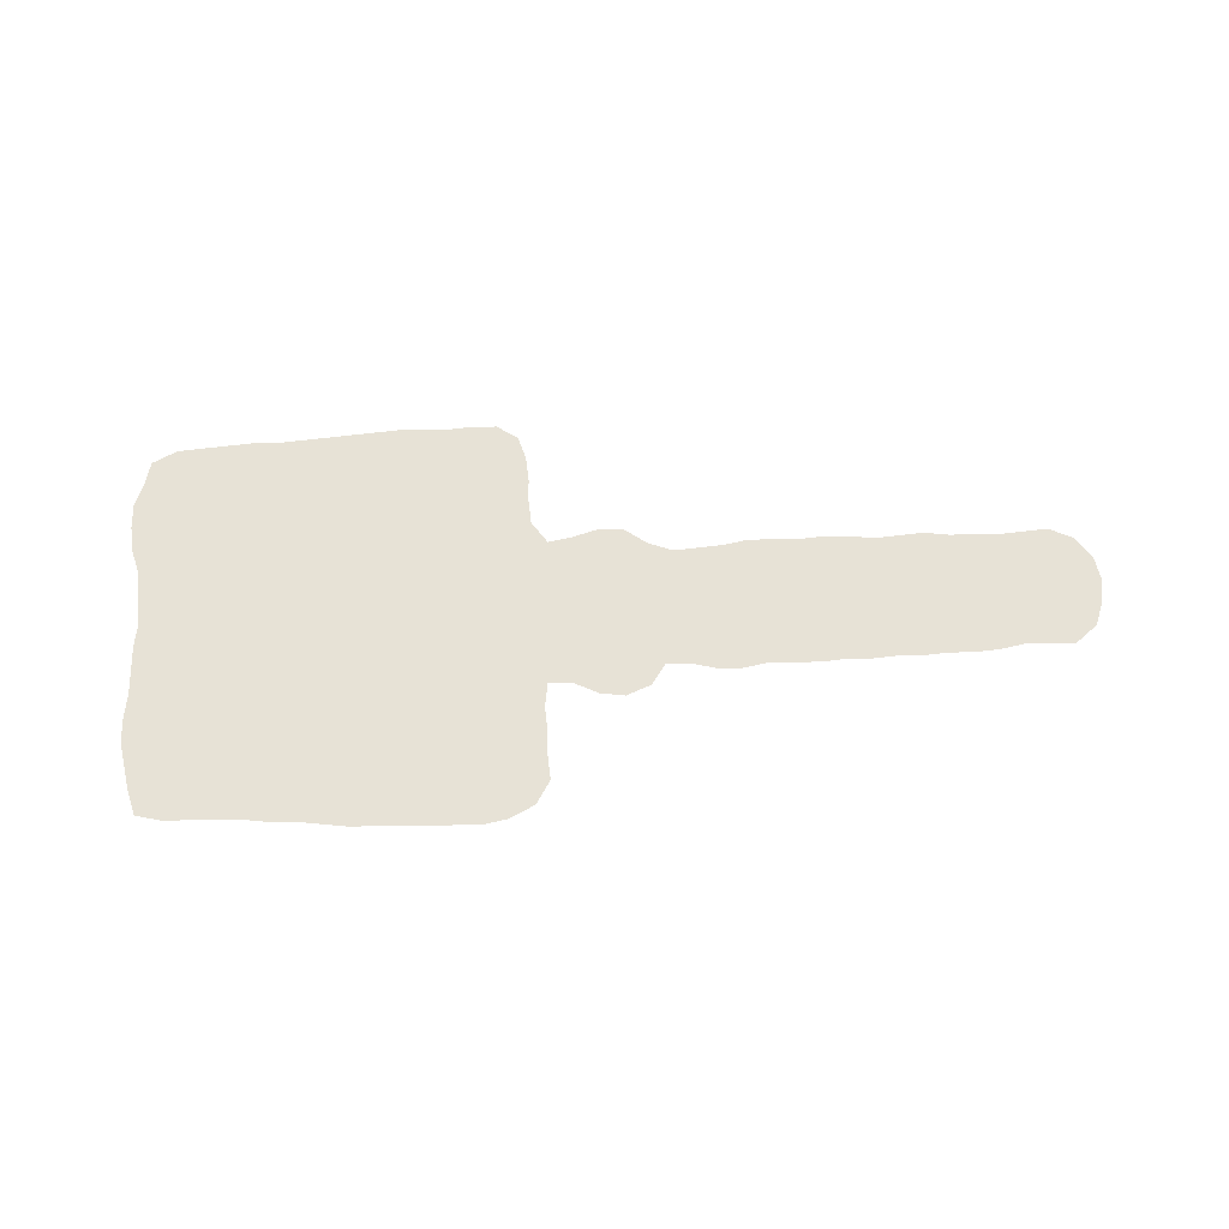
<metadata>
{"format":"obj","ext":"obj","renderer":"f3d","projection":"perspective","resolution":1024,"background":"white","views":[{"elev":63.0,"azim":-0.8,"up":"+Z"}]}
</metadata>
<code>
v 0.01441 0.2565 0
v 0.01153 0.2824 0
v 0.002882 0.3084 0
v 0 0.3343 0
v 0 0.3602 0
v 0.008646 0.3862 0
v 0.01441 0.4121 0
v 0.04035 0.4265 0
v 0.06579 0.4293 0
v 0.09168 0.4322 0
v 0.1182 0.4352 0
v 0.1441 0.4352 0
v 0.1671 0.4377 0
v 0.1912 0.4404 0
v 0.219 0.4435 0
v 0.2483 0.4467 0
v 0.2738 0.4496 0
v 0.2992 0.4496 0
v 0.3256 0.4496 0
v 0.3516 0.4525 0
v 0.3775 0.4525 0
v 0.4006 0.438 0
v 0.4092 0.4121 0
v 0.4121 0.3862 0
v 0.4121 0.3602 0
v 0.415 0.3343 0
v 0.4323 0.3112 0
v 0.4582 0.317 0
v 0.4842 0.3256 0
v 0.5101 0.3256 0
v 0.536 0.3084 0
v 0.562 0.2997 0
v 0.5884 0.3026 0
v 0.6138 0.3055 0
v 0.6398 0.3112 0
v 0.6662 0.3112 0
v 0.6916 0.3112 0
v 0.7176 0.3141 0
v 0.7435 0.3141 0
v 0.7694 0.3112 0
v 0.7932 0.3139 0
v 0.8213 0.317 0
v 0.8473 0.3141 0
v 0.8727 0.3141 0
v 0.8991 0.3141 0
v 0.9246 0.3169 0
v 0.951 0.3199 0
v 0.9769 0.3084 0
v 0.9942 0.2853 0
v 1 0.2594 0
v 0.9971 0.2334 0
v 0.9885 0.2075 0
v 0.9654 0.1873 0
v 0.939 0.1873 0
v 0.9135 0.1873 0
v 0.8876 0.1816 0
v 0.8617 0.1787 0
v 0.8357 0.1787 0
v 0.8098 0.1758 0
v 0.7839 0.1758 0
v 0.7579 0.1729 0
v 0.732 0.1729 0
v 0.706 0.17 0
v 0.6779 0.17 0
v 0.6542 0.17 0
v 0.6282 0.1643 0
v 0.6023 0.1643 0
v 0.5764 0.17 0
v 0.5504 0.17 0
v 0.536 0.147 0
v 0.5101 0.1354 0
v 0.4842 0.1383 0
v 0.4582 0.1499 0
v 0.4323 0.1499 0
v 0.4294 0.1239 0
v 0.4323 0.09798 0
v 0.4323 0.07205 0
v 0.4352 0.04611 0
v 0.4208 0.02017 0
v 0.3948 0.005764 0
v 0.3689 0 0
v 0.3456 0 0
v 0.3201 0 0
v 0.2934 0 0
v 0.2646 0 0
v 0.2392 0 0
v 0.2137 0.00283 0
v 0.1873 0.005764 0
v 0.1614 0.005764 0
v 0.1354 0.008646 0
v 0.1116 0.008646 0
v 0.08308 0.008646 0
v 0.05764 0.008646 0
v 0.0317 0.01441 0
v 0.02305 0.04035 0
v 0.0174 0.06581 0
v 0.01153 0.09222 0
v 0.01153 0.1182 0
v 0.01441 0.1441 0
v 0.01441 0.1696 0
v 0.01441 0.196 0
v 0.01729 0.2219 0
v 0.01441 0.2478 0
v 0.0254 0.3552 0
v 0.2263 0.1811 0
v 0.4179 0.2432 0
v 0.2068 0.2745 0
v 0.3056 0.3987 0
v 0.1083 0.3296 0
v 0.08985 0.3511 0
v 0.05274 0.4058 0
v 0.03823 0.3795 0
v 0.3631 0.411 0
v 0.3823 0.4244 0
v 0.3213 0.07245 0
v 0.1152 0.1081 0
v 0.3435 0.06313 0
v 0.3689 0.06606 0
v 0.03108 0.2377 0
v 0.328 0.3945 0
v 0.05732 0.3566 0
v 0.3563 0.3868 0
v 0.4348 0.2207 0
v 0.3926 0.06242 0
v 0.09302 0.08757 0
v 0.9623 0.2745 0
v 0.9455 0.2966 0
v 0.9155 0.2452 0
v 0.8275 0.259 0
v 0.8543 0.2424 0
v 0.3827 0.0384 0
v 0.412 0.04971 0
v 0.06754 0.06579 0
v 0.05151 0.03699 0
v 0.6763 0.2414 0
v 0.7002 0.2275 0
v 0.4022 0.02856 0
v 0.4579 0.2357 0
v 0.9733 0.2176 0
v 0.9427 0.2452 0
v 0.887 0.2448 0
v 0.6489 0.2478 0
v 0.6245 0.237 0
v 0.7253 0.2347 0
v 0.5934 0.2277 0
v 0.566 0.2419 0
v 0.7752 0.2411 0
v 0.5232 0.1598 0
v 0.501 0.1587 0
v 0.5095 0.2445 0
v 0.8016 0.2438 0
v 0.5396 0.2528 0
v 0.493 0.3031 0
v 0.3094 0.262 0
v 0.3113 0.3029 0
v 0.1923 0.3597 0
v 0.1489 0.214 0
v 0.3838 0.1105 0
v 0.2734 0.1333 0
v 0.3311 0.1648 0
v 0.06279 0.1661 0
v 0.196 0.2134 0
v 0.2871 0.4315 0
v 0.04638 0.3024 0
v 0.05892 0.2831 0
v 0.356 0.4341 0
v 0.411 0.1702 0
v 0.3608 0.3564 0
v 0.0207 0.328 0
v 0.04627 0.3296 0
v 0.3487 0.2378 0
v 0.3388 0.4173 0
v 0.1847 0.2605 0
v 0.4211 0.1954 0
v 0.4089 0.1037 0
v 0.1121 0.0428 0
v 0.1342 0.05547 0
v 0.2936 0.284 0
v 0.9033 0.2204 0
v 0.1937 0.4003 0
v 0.835 0.2186 0
v 0.266 0.3777 0
v 0.2634 0.2917 0
v 0.6773 0.2143 0
v 0.6921 0.2683 0
v 0.2642 0.2691 0
v 0.4491 0.1971 0
v 0.1598 0.2425 0
v 0.9016 0.2688 0
v 0.08036 0.1419 0
v 0.9312 0.2708 0
v 0.1196 0.07627 0
v 0.2883 0.3631 0
v 0.2155 0.3157 0
v 0.8564 0.2173 0
v 0.4023 0.267 0
v 0.6496 0.2204 0
v 0.6671 0.2669 0
v 0.1193 0.3592 0
v 0.2851 0.3119 0
v 0.1544 0.4129 0
v 0.3123 0.3513 0
v 0.7251 0.214 0
v 0.1652 0.3712 0
v 0.6062 0.2519 0
v 0.5862 0.2549 0
v 0.3487 0.1876 0
v 0.07546 0.3324 0
v 0.5899 0.1966 0
v 0.2031 0.05482 0
v 0.375 0.2555 0
v 0.07878 0.03666 0
v 0.1682 0.02821 0
v 0.1851 0.07934 0
v 0.5003 0.2822 0
v 0.4784 0.2797 0
v 0.161 0.2721 0
v 0.2986 0.103 0
v 0.387 0.3436 0
v 0.8061 0.2721 0
v 0.2719 0.08586 0
v 0.172 0.1979 0
v 0.7824 0.2205 0
v 0.1981 0.1646 0
v 0.4532 0.2748 0
v 0.09003 0.3905 0
v 0.2983 0.2187 0
v 0.1211 0.2056 0
v 0.2178 0.2317 0
v 0.1141 0.2494 0
v 0.3249 0.2153 0
v 0.1615 0.3004 0
v 0.2626 0.332 0
v 0.2217 0.3689 0
v 0.261 0.4225 0
v 0.2868 0.411 0
v 0.2745 0.04006 0
v 0.1709 0.1454 0
v 0.2267 0.1029 0
v 0.1541 0.04815 0
v 0.2039 0.1017 0
v 0.3027 0.03506 0
v 0.1152 0.3877 0
v 0.1413 0.3843 0
v 0.3874 0.3146 0
v 0.147 0.1873 0
v 0.06402 0.3852 0
v 0.3849 0.3977 0
v 0.3849 0.3718 0
v 0.4269 0.2716 0
v 0.3323 0.02393 0
v 0.2979 0.05623 0
v 0.3635 0.0199 0
v 0.04851 0.1074 0
v 0.05538 0.1447 0
v 0.06382 0.1226 0
v 0.9826 0.2593 0
v 0.09819 0.2282 0
v 0.8314 0.2885 0
v 0.04524 0.2553 0
v 0.04164 0.08329 0
v 0.2402 0.2514 0
v 0.7015 0.2072 0
v 0.2481 0.2047 0
v 0.0447 0.1892 0
v 0.06762 0.3082 0
v 0.9676 0.2418 0
v 0.9278 0.2163 0
v 0.3352 0.3675 0
v 0.8603 0.2909 0
v 0.8772 0.2232 0
v 0.3811 0.16 0
v 0.6451 0.2708 0
v 0.3515 0.1438 0
v 0.6382 0.1923 0
v 0.6255 0.2631 0
v 0.7204 0.2735 0
v 0.4059 0.1285 0
v 0.4028 0.2159 0
v 0.4025 0.1497 0
v 0.5682 0.2727 0
v 0.7501 0.2848 0
v 0.5627 0.1915 0
v 0.4776 0.1985 0
v 0.5373 0.2008 0
v 0.5067 0.202 0
v 0.3619 0.3273 0
v 0.3746 0.2265 0
v 0.3735 0.2009 0
v 0.8088 0.219 0
v 0.3589 0.2976 0
v 0.7798 0.2858 0
v 0.5413 0.2819 0
v 0.5185 0.269 0
v 0.3465 0.08543 0
v 0.2501 0.1657 0
v 0.3004 0.1495 0
v 0.2776 0.1794 0
v 0.3266 0.1209 0
v 0.1149 0.1625 0
v 0.09186 0.2566 0
v 0.3016 0.1962 0
v 0.06948 0.2126 0
v 0.06993 0.2394 0
v 0.1726 0.221 0
v 0.3678 0.2768 0
v 0.2662 0.2451 0
v 0.2716 0.223 0
v 0.1848 0.2867 0
v 0.1377 0.2863 0
v 0.1353 0.313 0
v 0.2367 0.3014 0
v 0.3371 0.34 0
v 0.2188 0.3978 0
v 0.2437 0.3947 0
v 0.253 0.02232 0
v 0.1026 0.1842 0
v 0.1417 0.1263 0
v 0.2481 0.1182 0
v 0.2267 0.05534 0
v 0.2464 0.07043 0
v 0.1918 0.1242 0
v 0.1602 0.09926 0
v 0.2931 0.2403 0
v 0.1847 0.337 0
v 0.1373 0.2591 0
v 0.1381 0.02879 0
v 0.442 0.25 0
v 0.2875 0.3867 0
v 0.1133 0.2737 0
v 0.3286 0.2839 0
v 0.2983 0.1258 0
v 0.3225 0.1415 0
v 0.3246 0.09674 0
v 0.275 0.1565 0
v 0.1978 0.1888 0
v 0.3118 0.3262 0
v 0.3028 0.1725 0
v 0.4678 0.257 0
v 0.3499 0.211 0
v 0.31 0.3755 0
v 0.2651 0.3541 0
v 0.244 0.2272 0
v 0.2972 0.07963 0
v 0.1952 0.02964 0
v 0.3249 0.04835 0
v 0.09911 0.3712 0
v 0.1806 0.4184 0
v 0.07859 0.3703 0
v 0.08961 0.1159 0
v 0.2763 0.2019 0
v 0.2107 0.3395 0
v 0.3315 0.2575 0
v 0.1679 0.3952 0
v 0.7369 0.2551 0
v 0.7521 0.2269 0
v 0.378 0.1339 0
v 0.618 0.2119 0
v 0.8068 0.2951 0
v 0.1765 0.05347 0
v 0.09614 0.02489 0
v 0.04107 0.05869 0
v 0.4791 0.1603 0
v 0.4653 0.2172 0
v 0.5453 0.2276 0
v 0.4906 0.1803 0
v 0.4118 0.0782 0
v 0.2725 0.1094 0
v 0.1705 0.1722 0
v 0.8492 0.269 0
v 0.4115 0.2979 0
v 0.5196 0.1801 0
v 0.351 0.2673 0
v 0.3857 0.2862 0
v 0.1839 0.3811 0
v 0.1302 0.2321 0
v 0.3681 0.09214 0
v 0.3539 0.1136 0
v 0.09337 0.2044 0
v 0.3946 0.2414 0
v 0.0913 0.3114 0
v 0.07036 0.264 0
v 0.3892 0.08574 0
v 0.09424 0.0614 0
v 0.04711 0.2237 0
v 0.3186 0.2375 0
v 0.2216 0.207 0
v 0.2132 0.255 0
v 0.326 0.1906 0
v 0.4379 0.1732 0
v 0.08728 0.2854 0
v 0.7074 0.2504 0
v 0.4818 0.2392 0
v 0.4928 0.2612 0
v 0.7614 0.2597 0
v 0.826 0.2372 0
v 0.288 0.3387 0
v 0.2032 0.381 0
v 0.468 0.2991 0
v 0.1045 0.4114 0
v 0.1906 0.2379 0
v 0.255 0.1864 0
v 0.3625 0.1727 0
v 0.3914 0.1875 0
v 0.286 0.2606 0
v 0.2577 0.3124 0
v 0.03157 0.2075 0
v 0.7849 0.2613 0
v 0.2109 0.2949 0
v 0.268 0.3995 0
v 0.1418 0.1566 0
v 0.1117 0.1379 0
v 0.2476 0.1415 0
v 0.2486 0.0458 0
v 0.2719 0.06276 0
v 0.2207 0.1265 0
v 0.1529 0.07409 0
v 0.2809 0.01911 0
v 0.3058 0.01616 0
v 0.1298 0.4107 0
v 0.1463 0.3557 0
v 0.1691 0.3501 0
v 0.03378 0.2791 0
v 0.2072 0.4205 0
v 0.2342 0.421 0
v 0.02661 0.3052 0
v 0.07805 0.4093 0
v 0.5664 0.2148 0
v 0.03733 0.1595 0
v 0.7167 0.1911 0
v 0.03625 0.1306 0
v 0.9155 0.2931 0
v 0.8462 0.1979 0
v 0.06838 0.09534 0
v 0.02947 0.106 0
v 0.6792 0.2896 0
v 0.6893 0.1904 0
v 0.8735 0.2668 0
v 0.441 0.2941 0
v 0.8914 0.2025 0
v 0.952 0.2158 0
v 0.8874 0.2905 0
v 0.8701 0.1997 0
v 0.6544 0.2903 0
v 0.6633 0.1939 0
v 0.3534 0.04282 0
v 0.3121 0.4227 0
v 0.7043 0.2915 0
v 0.7281 0.2953 0
v 0.7431 0.1971 0
v 0.601 0.2789 0
v 0.6144 0.1862 0
v 0.6289 0.2876 0
v 0.464 0.1767 0
v 0.4935 0.2209 0
v 0.7681 0.1993 0
v 0.8211 0.198 0
v 0.7951 0.1979 0
v 0.522 0.2249 0
v 0.5174 0.2963 0
v 0.1127 0.2999 0
v 0.2352 0.2768 0
v 0.3363 0.3125 0
v 0.2389 0.3478 0
v 0.2364 0.3257 0
v 0.2461 0.3693 0
v 0.07503 0.1869 0
v 0.1261 0.1797 0
v 0.09056 0.1627 0
v 0.2243 0.1542 0
v 0.2176 0.07906 0
v 0.2245 0.02875 0
v 0.2472 0.09364 0
v 0.2008 0.1432 0
v 0.1678 0.1213 0
v 0.1373 0.09692 0
v 0.182 0.104 0
v 0.1333 0.3368 0
v 0.1596 0.3277 0
v 0.1885 0.314 0
v 0.0308 0.4014 0
f 6 481 7
f 4 104 5
f 280 272 357
f 6 112 481
f 21 166 114
f 174 279 404
f 74 390 167
f 26 219 245
f 107 309 173
f 119 103 102
f 93 134 94
f 279 289 404
f 310 330 326
f 75 278 175
f 327 177 176
f 327 213 240
f 21 114 22
f 46 127 47
f 301 304 258
f 308 324 307
f 402 351 264
f 131 118 446
f 77 367 132
f 307 186 262
f 403 289 207
f 138 339 328
f 208 381 109
f 167 404 272
f 46 432 127
f 302 227 351
f 52 139 53
f 305 188 157
f 162 305 222
f 258 304 303
f 192 116 125
f 329 410 182
f 330 301 230
f 463 155 331
f 453 451 276
f 332 299 333
f 332 333 297
f 295 378 334
f 93 212 134
f 413 335 296
f 69 148 70
f 336 222 369
f 337 200 155
f 338 298 335
f 180 424 348
f 373 291 331
f 29 153 30
f 153 215 460
f 481 8 7
f 104 6 5
f 288 171 340
f 341 193 202
f 193 182 342
f 165 266 164
f 111 9 8
f 104 112 6
f 19 166 20
f 114 248 23
f 387 343 229
f 105 336 224
f 115 334 344
f 88 345 213
f 246 157 228
f 242 346 252
f 243 347 199
f 348 201 354
f 308 343 264
f 199 110 109
f 260 103 119
f 134 95 94
f 186 462 262
f 196 374 211
f 112 121 247
f 169 170 104
f 170 266 208
f 112 104 121
f 247 121 349
f 113 122 248
f 248 122 249
f 447 120 172
f 291 463 331
f 132 131 137
f 178 183 186
f 253 131 446
f 121 110 349
f 431 254 256
f 255 190 161
f 255 256 190
f 190 256 350
f 20 166 21
f 114 23 22
f 48 126 49
f 49 257 50
f 49 126 257
f 127 126 48
f 127 48 47
f 189 128 191
f 288 211 171
f 43 259 270
f 130 181 195
f 279 288 289
f 131 124 118
f 76 175 367
f 132 124 131
f 137 131 80
f 79 137 80
f 132 79 78
f 261 133 434
f 92 212 93
f 198 135 185
f 173 217 188
f 136 184 263
f 364 123 187
f 390 174 167
f 225 328 339
f 128 141 179
f 327 240 177
f 140 268 441
f 126 267 257
f 267 441 139
f 128 179 268
f 240 417 177
f 139 441 53
f 51 139 52
f 442 438 189
f 438 130 141
f 156 352 234
f 130 195 271
f 273 142 198
f 135 197 184
f 143 358 197
f 180 348 354
f 276 142 273
f 201 244 354
f 430 263 437
f 239 416 241
f 277 355 282
f 168 269 313
f 378 357 274
f 358 209 452
f 209 283 68
f 206 145 205
f 287 463 291
f 281 146 206
f 213 360 240
f 96 362 261
f 362 96 95
f 362 133 261
f 362 134 133
f 40 282 292
f 428 365 285
f 344 218 221
f 149 363 72
f 71 149 72
f 364 187 284
f 286 284 366
f 148 71 70
f 148 149 71
f 147 356 223
f 218 332 368
f 224 336 369
f 151 223 290
f 292 408 220
f 286 366 372
f 215 394 294
f 153 460 30
f 28 399 29
f 183 462 186
f 82 251 83
f 211 374 306
f 167 272 280
f 120 269 122
f 174 404 167
f 326 230 376
f 118 377 295
f 160 338 297
f 158 357 378
f 334 299 218
f 379 303 467
f 106 380 279
f 155 200 178
f 381 266 391
f 1 103 260
f 371 196 250
f 230 301 258
f 341 202 269
f 122 168 249
f 208 110 121
f 104 170 121
f 301 391 382
f 172 120 122
f 377 118 383
f 175 158 383
f 212 176 384
f 260 119 385
f 264 343 387
f 135 184 136
f 262 462 388
f 207 340 389
f 252 237 242
f 74 167 280
f 127 191 126
f 191 128 140
f 231 302 389
f 229 162 387
f 189 438 141
f 230 258 376
f 371 374 196
f 198 142 135
f 461 381 391
f 143 197 142
f 392 136 144
f 193 329 182
f 266 165 391
f 395 356 147
f 276 205 143
f 332 297 159
f 378 274 299
f 428 283 209
f 274 333 299
f 212 133 134
f 297 335 159
f 118 295 117
f 339 138 393
f 215 216 394
f 292 282 395
f 295 115 117
f 76 367 77
f 202 193 397
f 220 151 129
f 147 223 151
f 14 13 348
f 152 365 146
f 399 225 216
f 227 386 324
f 10 427 400
f 400 427 226
f 162 401 305
f 211 306 373
f 460 294 293
f 272 404 403
f 324 405 307
f 298 302 351
f 166 113 114
f 232 310 217
f 310 311 461
f 406 312 183
f 168 313 287
f 463 337 155
f 234 314 398
f 312 194 409
f 182 410 315
f 1 260 423
f 16 235 17
f 85 316 86
f 85 418 316
f 85 84 418
f 228 379 317
f 238 369 411
f 350 412 190
f 159 335 413
f 237 415 414
f 414 415 321
f 241 416 322
f 177 417 192
f 240 360 417
f 320 471 210
f 324 154 405
f 418 419 242
f 74 278 75
f 83 419 84
f 419 251 242
f 242 251 346
f 346 251 446
f 347 110 199
f 11 400 420
f 400 226 243
f 421 199 478
f 156 325 352
f 156 204 422
f 244 420 243
f 165 423 260
f 424 180 314
f 193 342 397
f 15 424 425
f 163 235 236
f 250 196 106
f 3 426 169
f 4 169 104
f 2 423 426
f 4 3 169
f 9 427 10
f 427 247 226
f 163 236 447
f 23 248 24
f 249 219 25
f 24 249 25
f 24 248 249
f 18 163 447
f 26 371 27
f 439 371 250
f 446 118 117
f 155 178 331
f 82 253 251
f 146 365 428
f 75 175 76
f 89 213 327
f 256 254 434
f 100 429 265
f 100 99 429
f 429 255 161
f 429 431 255
f 99 98 431
f 257 51 50
f 45 442 432
f 432 189 191
f 270 259 370
f 443 433 57
f 195 181 433
f 171 386 231
f 175 383 367
f 133 125 434
f 97 261 435
f 435 261 254
f 36 444 436
f 436 198 185
f 123 279 174
f 430 437 63
f 263 184 437
f 106 279 123
f 390 74 73
f 187 123 174
f 27 439 28
f 225 250 328
f 440 56 55
f 179 440 55
f 107 173 388
f 268 54 441
f 267 139 51
f 257 267 51
f 267 140 441
f 268 55 54
f 268 179 55
f 140 128 268
f 43 270 44
f 219 26 25
f 440 443 56
f 271 195 443
f 141 130 271
f 35 453 444
f 444 273 198
f 353 373 331
f 353 331 154
f 437 445 64
f 184 197 445
f 165 260 382
f 445 275 65
f 253 446 251
f 180 354 375
f 444 453 273
f 108 120 447
f 276 143 142
f 229 401 162
f 430 63 62
f 166 172 113
f 144 136 203
f 203 136 263
f 37 448 38
f 37 436 448
f 213 345 360
f 38 448 449
f 449 277 282
f 277 392 355
f 17 235 163
f 456 450 61
f 356 203 450
f 340 171 231
f 275 452 66
f 197 358 275
f 278 357 158
f 209 68 67
f 209 145 428
f 33 451 34
f 231 227 302
f 33 281 451
f 451 281 206
f 206 146 145
f 210 471 214
f 327 176 91
f 361 176 212
f 96 261 97
f 361 212 92
f 451 205 276
f 395 282 355
f 283 69 68
f 283 428 285
f 252 415 237
f 284 454 366
f 454 187 390
f 372 149 148
f 283 285 69
f 455 364 284
f 286 455 284
f 458 456 60
f 223 356 456
f 74 280 278
f 369 222 246
f 457 59 58
f 433 457 58
f 129 151 396
f 222 157 246
f 457 458 59
f 290 223 458
f 245 287 291
f 40 292 41
f 292 395 408
f 403 207 160
f 31 293 32
f 32 293 281
f 459 286 285
f 30 460 31
f 460 215 294
f 309 217 173
f 309 232 217
f 326 330 230
f 312 409 462
f 200 183 178
f 200 406 183
f 313 337 463
f 219 287 245
f 219 168 287
f 168 122 269
f 313 269 202
f 315 425 314
f 233 464 465
f 312 406 465
f 342 182 466
f 466 182 315
f 316 472 86
f 385 102 407
f 317 379 467
f 467 303 265
f 246 228 468
f 318 412 116
f 411 246 468
f 468 228 317
f 190 469 161
f 190 412 469
f 296 105 470
f 319 416 239
f 413 296 470
f 321 473 471
f 316 414 472
f 414 321 320
f 368 159 319
f 471 473 239
f 321 221 473
f 470 105 224
f 322 474 238
f 322 416 474
f 323 475 318
f 192 476 116
f 192 417 476
f 477 241 322
f 323 477 475
f 475 477 322
f 87 345 88
f 472 320 210
f 402 264 105
f 278 158 175
f 243 199 244
f 479 478 311
f 479 311 232
f 479 421 478
f 480 232 309
f 194 480 409
f 409 480 309
f 480 479 232
f 422 204 421
f 13 12 201
f 119 102 385
f 398 156 234
f 88 213 89
f 407 102 101
f 100 265 101
f 423 165 164
f 385 407 265
f 219 249 168
f 169 426 170
f 310 326 217
f 217 326 188
f 178 186 405
f 405 154 178
f 124 383 118
f 90 327 91
f 90 89 327
f 138 328 123
f 328 106 123
f 441 54 53
f 108 341 120
f 120 341 269
f 193 341 329
f 461 391 330
f 310 461 330
f 218 299 332
f 368 332 159
f 333 160 297
f 274 160 333
f 295 334 115
f 344 334 218
f 335 298 296
f 297 338 335
f 298 402 296
f 296 402 105
f 69 285 372
f 153 216 215
f 162 222 336
f 105 387 336
f 202 397 337
f 313 202 337
f 302 298 338
f 160 389 338
f 225 339 216
f 216 339 394
f 226 349 347
f 226 347 243
f 188 326 376
f 288 340 289
f 289 340 207
f 380 211 288
f 389 340 231
f 108 329 341
f 397 342 233
f 233 342 464
f 108 236 329
f 343 262 229
f 307 262 343
f 115 344 252
f 415 344 221
f 345 210 360
f 87 472 345
f 346 117 115
f 346 115 252
f 347 349 110
f 13 201 348
f 409 309 107
f 462 107 388
f 235 410 236
f 329 236 410
f 111 112 247
f 111 247 427
f 247 349 226
f 350 125 116
f 254 431 435
f 412 350 116
f 129 396 130
f 80 131 253
f 80 253 81
f 135 136 392
f 123 364 138
f 27 371 439
f 141 271 179
f 141 128 189
f 44 270 442
f 211 373 171
f 386 353 154
f 352 194 465
f 259 359 220
f 227 324 308
f 171 373 353
f 245 291 374
f 142 197 135
f 173 188 401
f 229 388 401
f 375 354 204
f 354 244 204
f 185 392 277
f 355 392 144
f 270 370 438
f 319 413 416
f 355 356 395
f 355 144 356
f 357 272 274
f 278 280 357
f 145 209 358
f 272 403 274
f 274 403 160
f 145 143 205
f 292 220 359
f 360 214 417
f 360 210 214
f 91 361 92
f 134 362 95
f 91 176 361
f 363 73 72
f 34 451 453
f 298 351 402
f 393 138 364
f 459 285 365
f 372 366 149
f 366 363 149
f 352 325 480
f 220 129 259
f 218 368 221
f 473 368 319
f 396 290 181
f 396 151 290
f 224 369 238
f 411 369 246
f 130 370 129
f 371 245 374
f 26 245 371
f 286 372 285
f 69 372 148
f 374 291 306
f 398 375 156
f 375 204 156
f 188 376 157
f 157 376 228
f 377 158 378
f 158 377 383
f 377 378 295
f 334 378 299
f 258 303 379
f 228 258 379
f 380 288 279
f 17 163 18
f 170 164 266
f 170 208 121
f 109 110 208
f 236 108 447
f 301 382 304
f 382 260 304
f 196 211 380
f 106 196 380
f 367 383 124
f 384 125 133
f 384 192 125
f 212 384 133
f 260 385 304
f 304 385 303
f 386 154 324
f 171 353 386
f 370 259 129
f 264 387 105
f 387 162 336
f 262 388 229
f 388 173 401
f 207 389 160
f 389 302 338
f 351 308 264
f 187 174 390
f 370 130 438
f 191 140 126
f 126 140 267
f 376 258 228
f 330 391 301
f 391 165 382
f 185 135 392
f 318 411 412
f 143 145 358
f 428 145 146
f 394 393 150
f 455 393 364
f 294 394 150
f 394 339 393
f 151 408 147
f 396 181 130
f 337 397 200
f 397 233 200
f 398 180 375
f 314 180 398
f 331 178 154
f 153 399 216
f 28 439 399
f 29 399 153
f 10 400 11
f 420 400 243
f 231 386 227
f 384 176 192
f 303 385 265
f 222 305 157
f 401 188 305
f 306 291 373
f 404 289 403
f 405 186 307
f 227 308 351
f 308 307 343
f 232 311 310
f 233 465 406
f 200 233 406
f 265 407 101
f 315 314 234
f 408 395 147
f 462 409 107
f 410 235 315
f 418 237 316
f 237 418 242
f 238 411 318
f 412 411 300
f 412 300 469
f 144 203 356
f 159 413 319
f 416 413 470
f 237 414 316
f 472 414 320
f 415 221 321
f 252 344 415
f 416 470 474
f 417 323 476
f 417 214 323
f 471 239 241
f 84 419 418
f 83 251 419
f 11 420 12
f 201 12 420
f 244 199 421
f 204 244 421
f 156 422 325
f 244 201 420
f 423 2 1
f 14 348 424
f 14 424 15
f 15 425 16
f 235 16 425
f 2 426 3
f 426 164 170
f 423 164 426
f 9 111 427
f 176 177 192
f 18 447 19
f 19 447 172
f 81 253 82
f 31 460 293
f 350 434 125
f 429 161 265
f 203 263 430
f 99 431 429
f 450 430 62
f 431 256 255
f 431 98 435
f 45 432 46
f 127 432 191
f 461 109 381
f 42 259 43
f 433 58 57
f 433 181 457
f 261 434 254
f 350 256 434
f 97 435 98
f 36 436 37
f 448 436 185
f 437 64 63
f 437 184 445
f 454 390 73
f 442 270 438
f 79 132 137
f 439 225 399
f 439 250 225
f 328 250 106
f 271 443 440
f 179 271 440
f 197 275 445
f 44 442 45
f 432 442 189
f 293 152 281
f 281 152 146
f 443 57 56
f 443 195 433
f 35 444 36
f 436 444 198
f 445 65 64
f 275 66 65
f 346 446 117
f 34 453 35
f 172 122 113
f 448 277 449
f 448 185 277
f 38 449 39
f 39 449 282
f 450 62 61
f 450 203 430
f 452 67 66
f 452 209 67
f 358 452 275
f 451 206 205
f 32 281 33
f 471 241 214
f 114 113 248
f 39 282 40
f 454 363 366
f 454 73 363
f 284 187 454
f 453 276 273
f 150 393 455
f 286 459 455
f 456 61 60
f 456 356 450
f 41 359 42
f 42 359 259
f 290 458 457
f 181 290 457
f 458 60 59
f 458 223 456
f 292 359 41
f 150 459 152
f 294 150 152
f 150 455 459
f 152 459 365
f 293 294 152
f 311 109 461
f 312 462 183
f 313 463 287
f 315 235 425
f 464 234 352
f 464 342 466
f 312 465 194
f 465 464 352
f 464 466 234
f 234 466 315
f 469 467 161
f 161 467 265
f 367 124 132
f 300 468 317
f 411 468 300
f 77 132 78
f 469 317 467
f 469 300 317
f 19 172 166
f 266 381 208
f 321 471 320
f 86 472 87
f 345 472 210
f 473 319 239
f 473 221 368
f 474 224 238
f 474 470 224
f 475 238 318
f 475 322 238
f 476 318 116
f 476 323 318
f 214 241 477
f 323 214 477
f 478 109 311
f 478 199 109
f 422 421 479
f 325 422 479
f 325 479 480
f 194 352 480
f 425 424 314
f 481 112 111
f 408 151 220
f 481 111 8

</code>
